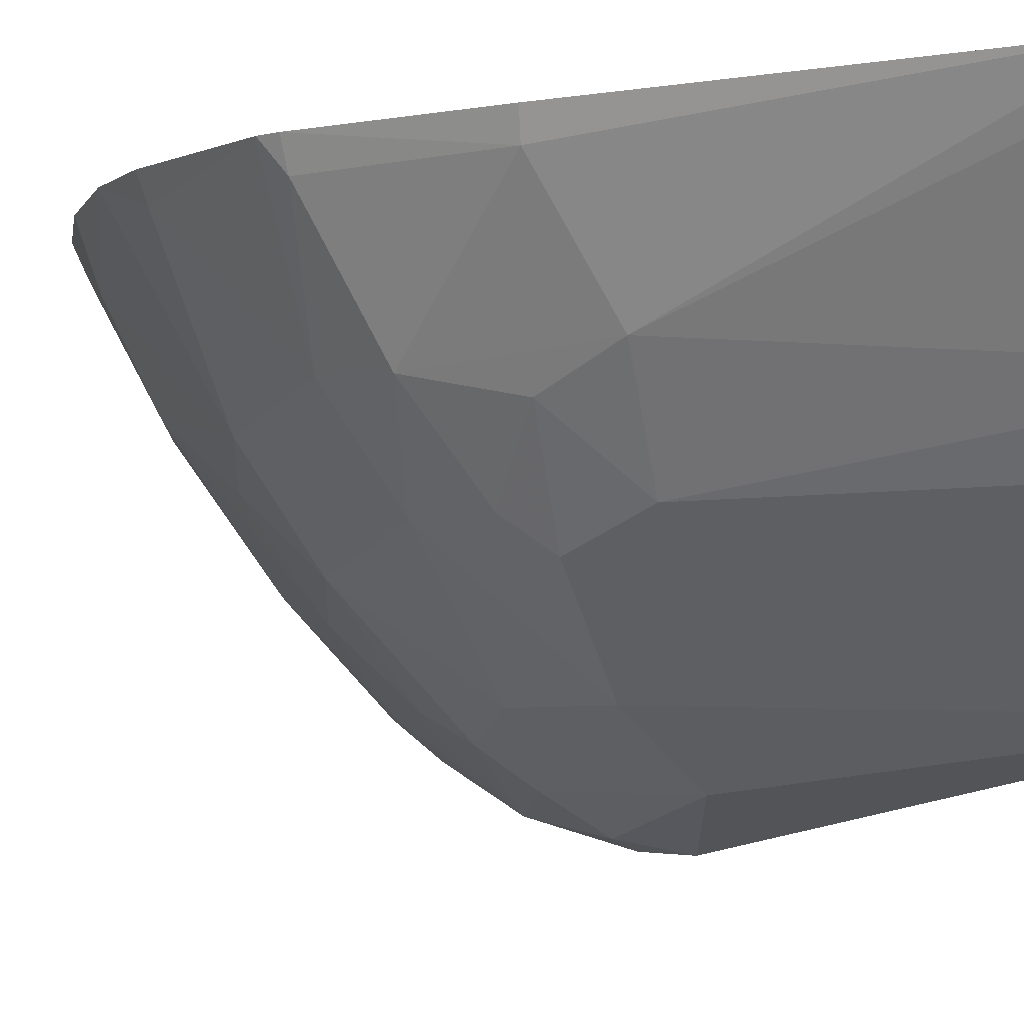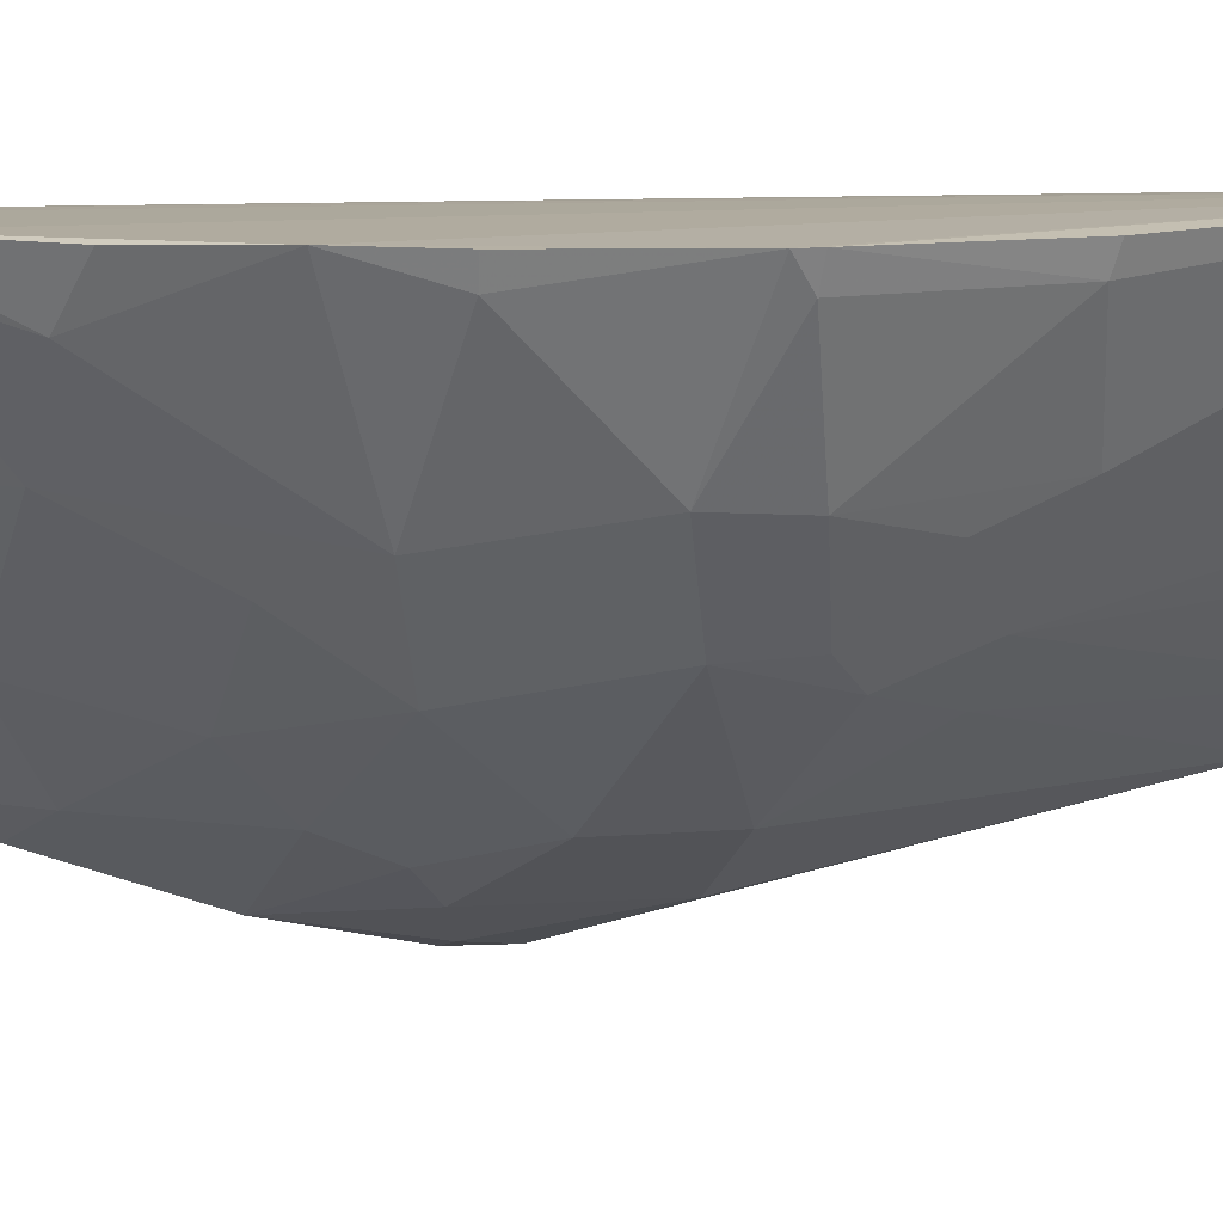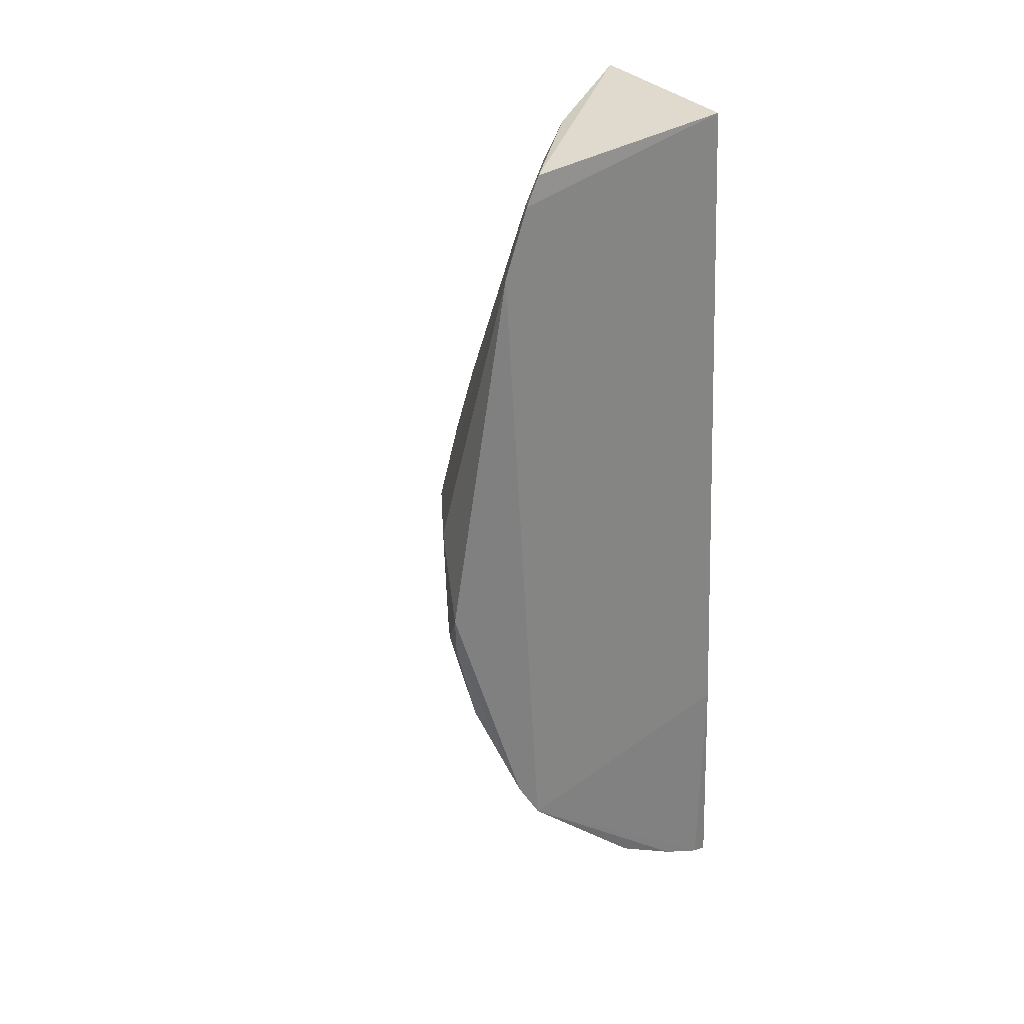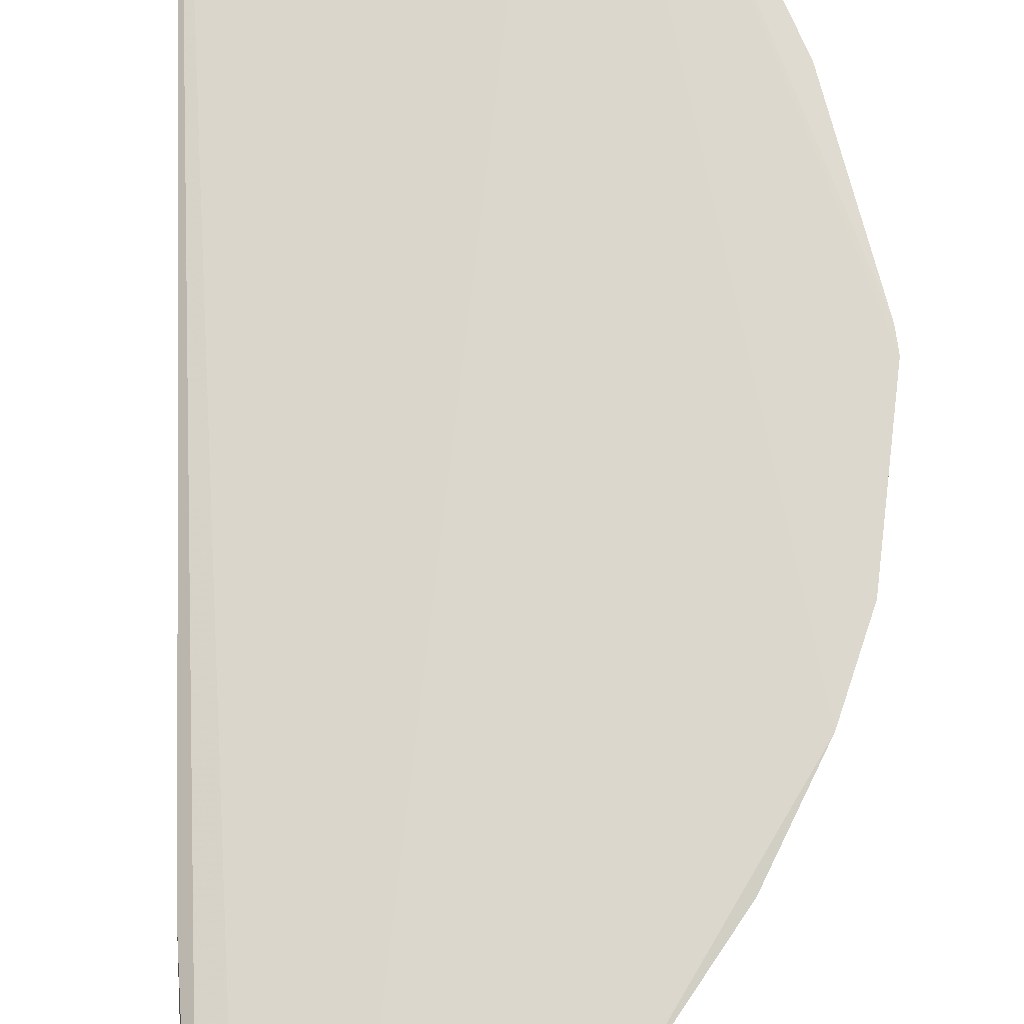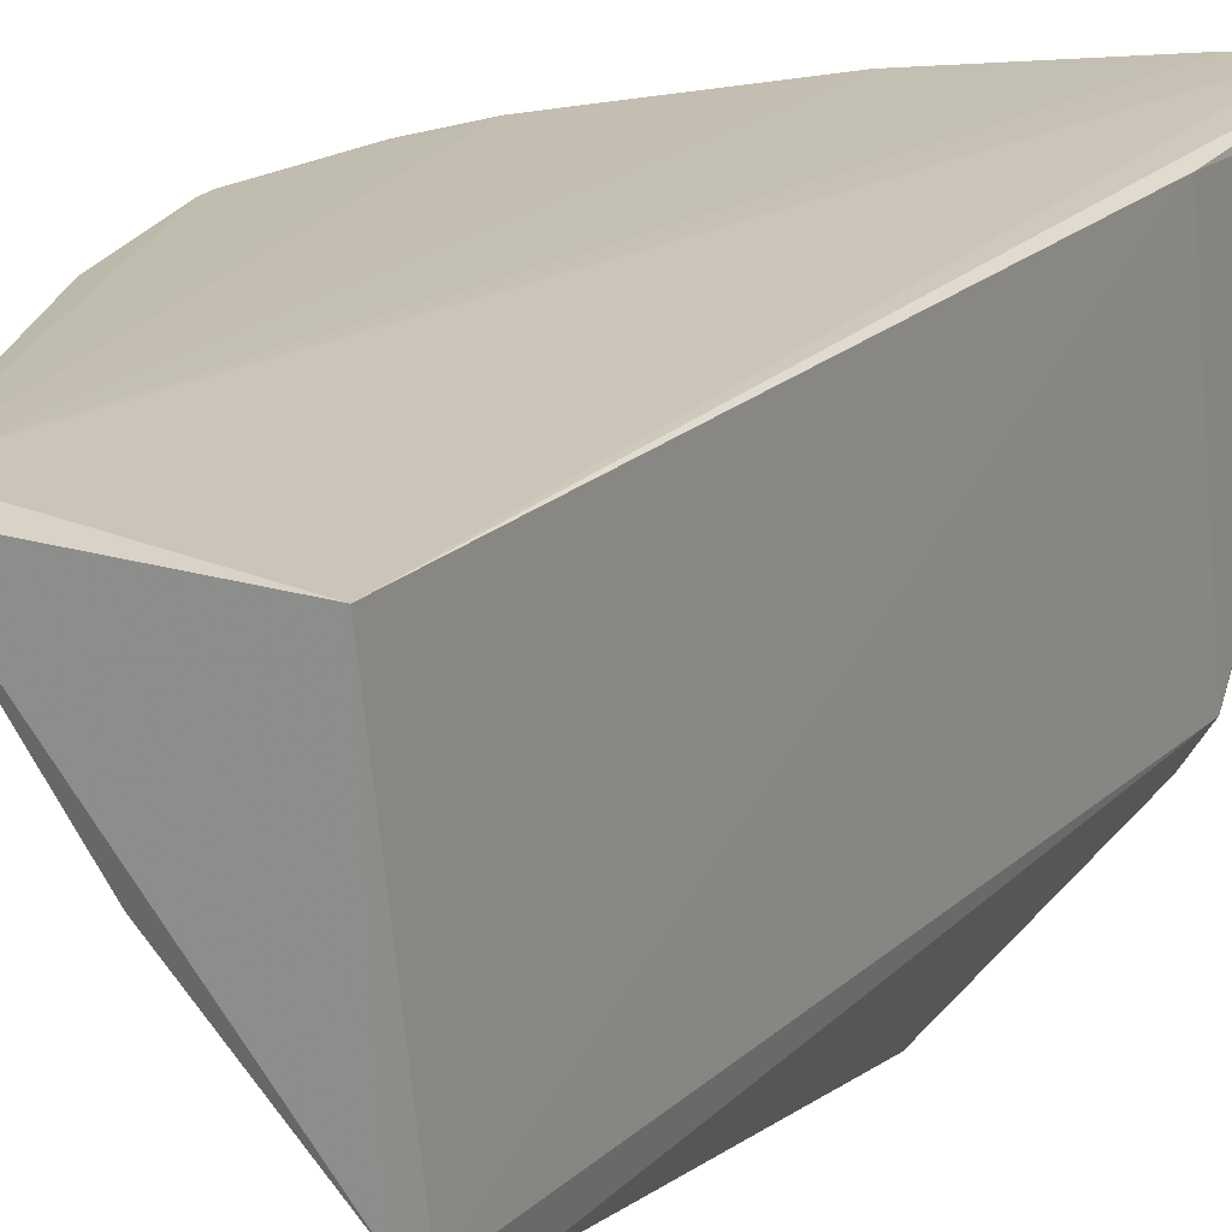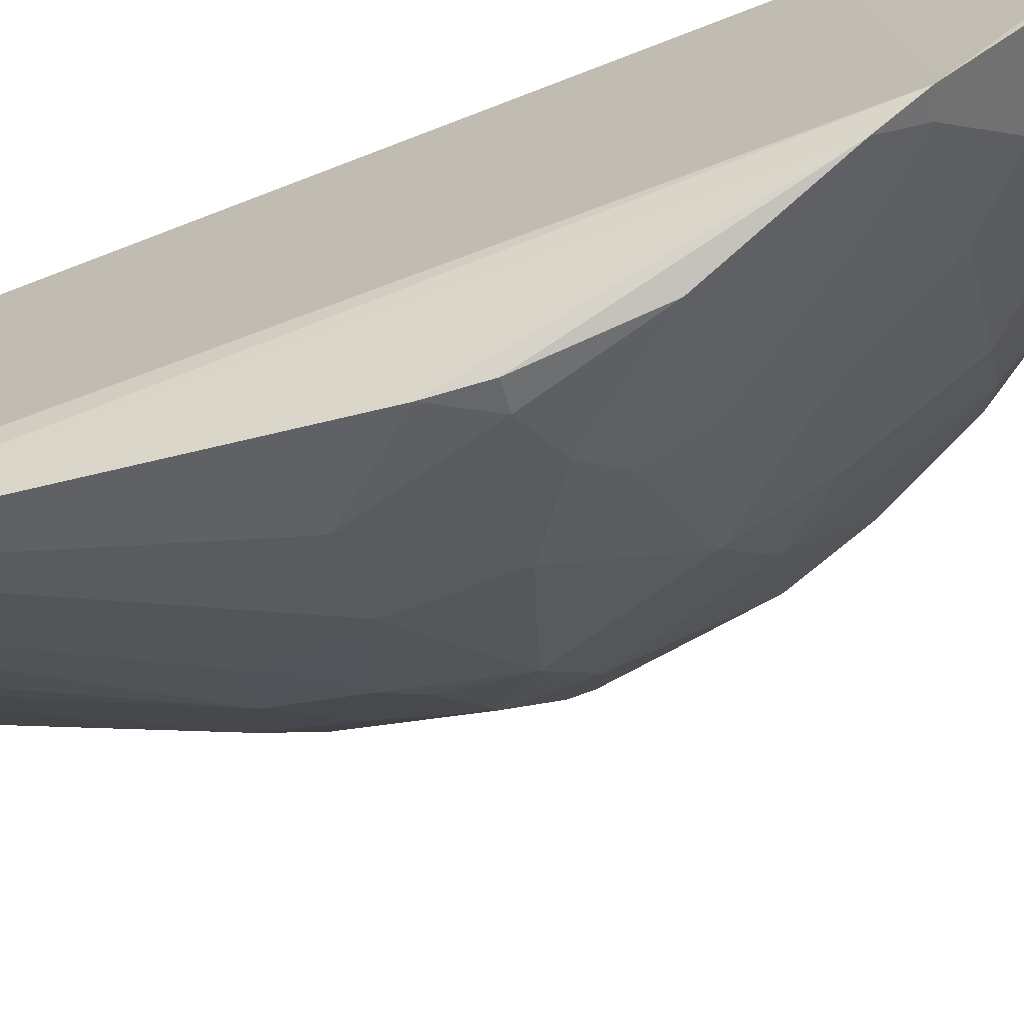
<metadata>
{"format":"obj","ext":"obj","renderer":"f3d","projection":"perspective","resolution":1024,"background":"white","views":[{"elev":-5.0,"azim":134.6,"up":"+Z"},{"elev":8.9,"azim":71.0,"up":"+Z"},{"elev":33.7,"azim":-126.6,"up":"+Y"},{"elev":73.1,"azim":-5.1,"up":"+Z"},{"elev":17.8,"azim":-155.4,"up":"+Z"},{"elev":-67.4,"azim":-72.2,"up":"+Z"}]}
</metadata>
<code>
v 0.2179 -0.4081 -0.2298
v 0.4508 -0.09581 -0.2288
v 0.3749 0.1842 -0.2255
v 0.2522 0.2045 -0.234
v 0.2465 -0.09931 -0.4481
v 0.2307 -0.4029 -0.2282
v 0.2148 -0.271 -0.4014
v 0.372 -0.04233 -0.3569
v 0.2472 0.2016 -0.3806
v 0.3447 -0.3138 -0.2267
v 0.2219 -0.25 -0.234
v 0.2158 -0.3581 -0.3155
v 0.4319 -0.0005022 -0.2412
v 0.3577 -0.1642 -0.3567
v 0.3659 0.2017 -0.2293
v 0.2866 -0.05864 -0.4289
v 0.2445 0.1849 -0.3914
v 0.4182 -0.2103 -0.2274
v 0.2573 -0.3883 -0.2276
v 0.2281 -0.3821 -0.2688
v 0.2155 -0.4028 -0.2416
v 0.2841 -0.2682 -0.3529
v 0.4005 0.01291 -0.2956
v 0.4354 0.002166 -0.2293
v 0.2446 -0.183 -0.4341
v 0.3871 -0.09405 -0.3434
v 0.2442 0.1419 -0.4073
v 0.3721 -0.00123 -0.3425
v 0.3429 -0.2655 -0.2944
v 0.2285 -0.3982 -0.239
v 0.2971 -0.312 -0.2959
v 0.2151 -0.3868 -0.2714
v 0.2559 -0.2957 -0.3534
v 0.4156 -0.07105 -0.3011
v 0.4503 -0.08556 -0.2288
v 0.2206 -0.2483 -0.4132
v 0.2863 -0.1353 -0.4263
v 0.2987 -0.1796 -0.399
v 0.4305 -0.1702 -0.2398
v 0.3289 -0.05845 -0.4009
v 0.2954 0.1839 -0.3403
v 0.2541 0.1817 -0.3849
v 0.4007 -0.02599 -0.311
v 0.3714 -0.265 -0.253
v 0.3137 -0.2098 -0.3686
v 0.225 -0.3556 -0.3118
v 0.3145 -0.3384 -0.2376
v 0.2273 -0.2676 -0.3974
v 0.3847 -0.05767 -0.3429
v 0.4456 -0.08632 -0.2418
v 0.2475 -0.1254 -0.4467
v 0.327 -0.1109 -0.4002
v 0.2612 -0.1245 -0.4424
v 0.2541 -0.2389 -0.398
v 0.3014 -0.1504 -0.4111
v 0.3856 -0.1788 -0.3106
v 0.4351 -0.1712 -0.2282
v 0.4142 -0.1085 -0.2986
v 0.3112 0.1987 -0.313
v 0.2559 0.1977 -0.3741
v 0.3442 -0.001036 -0.3685
v 0.3901 -0.2571 -0.2283
v 0.341 -0.3104 -0.2378
v 0.3565 -0.2088 -0.3253
f 6 3 4
f 6 4 1
f 11 1 4
f 15 9 4
f 15 4 3
f 17 4 9
f 17 11 4
f 17 7 11
f 18 2 3
f 18 3 10
f 19 10 3
f 19 3 6
f 21 11 7
f 21 1 11
f 23 3 13
f 23 15 3
f 24 13 3
f 27 7 17
f 27 16 5
f 30 6 1
f 30 1 21
f 30 20 19
f 30 19 6
f 31 22 29
f 32 21 7
f 32 7 12
f 32 12 20
f 32 30 21
f 32 20 30
f 33 12 7
f 33 22 31
f 34 23 13
f 35 24 3
f 35 3 2
f 35 13 24
f 36 27 5
f 36 7 27
f 40 8 26
f 40 16 27
f 40 37 16
f 42 27 17
f 42 41 28
f 42 17 9
f 43 28 23
f 43 8 28
f 43 23 34
f 45 29 22
f 45 38 14
f 46 20 12
f 46 33 31
f 46 12 33
f 46 19 20
f 47 31 29
f 47 10 19
f 47 46 31
f 47 19 46
f 48 33 7
f 48 22 33
f 48 7 36
f 49 34 26
f 49 26 8
f 49 43 34
f 49 8 43
f 50 34 13
f 50 13 35
f 50 35 2
f 51 36 5
f 51 25 36
f 52 26 14
f 52 40 26
f 52 37 40
f 53 5 16
f 53 16 37
f 53 51 5
f 53 37 25
f 53 25 51
f 54 36 25
f 54 25 38
f 54 48 36
f 54 38 45
f 54 45 22
f 54 22 48
f 55 14 38
f 55 52 14
f 55 37 52
f 55 38 25
f 55 25 37
f 56 39 18
f 56 18 44
f 56 44 29
f 57 39 2
f 57 2 18
f 57 18 39
f 58 26 34
f 58 34 50
f 58 50 2
f 58 2 39
f 58 39 56
f 58 56 14
f 58 14 26
f 59 9 15
f 59 15 23
f 59 23 28
f 59 28 41
f 60 42 9
f 60 41 42
f 60 59 41
f 60 9 59
f 61 42 28
f 61 28 8
f 61 8 40
f 61 40 27
f 61 27 42
f 62 44 18
f 62 18 10
f 62 10 44
f 63 44 10
f 63 29 44
f 63 47 29
f 63 10 47
f 64 45 14
f 64 29 45
f 64 56 29
f 64 14 56

</code>
